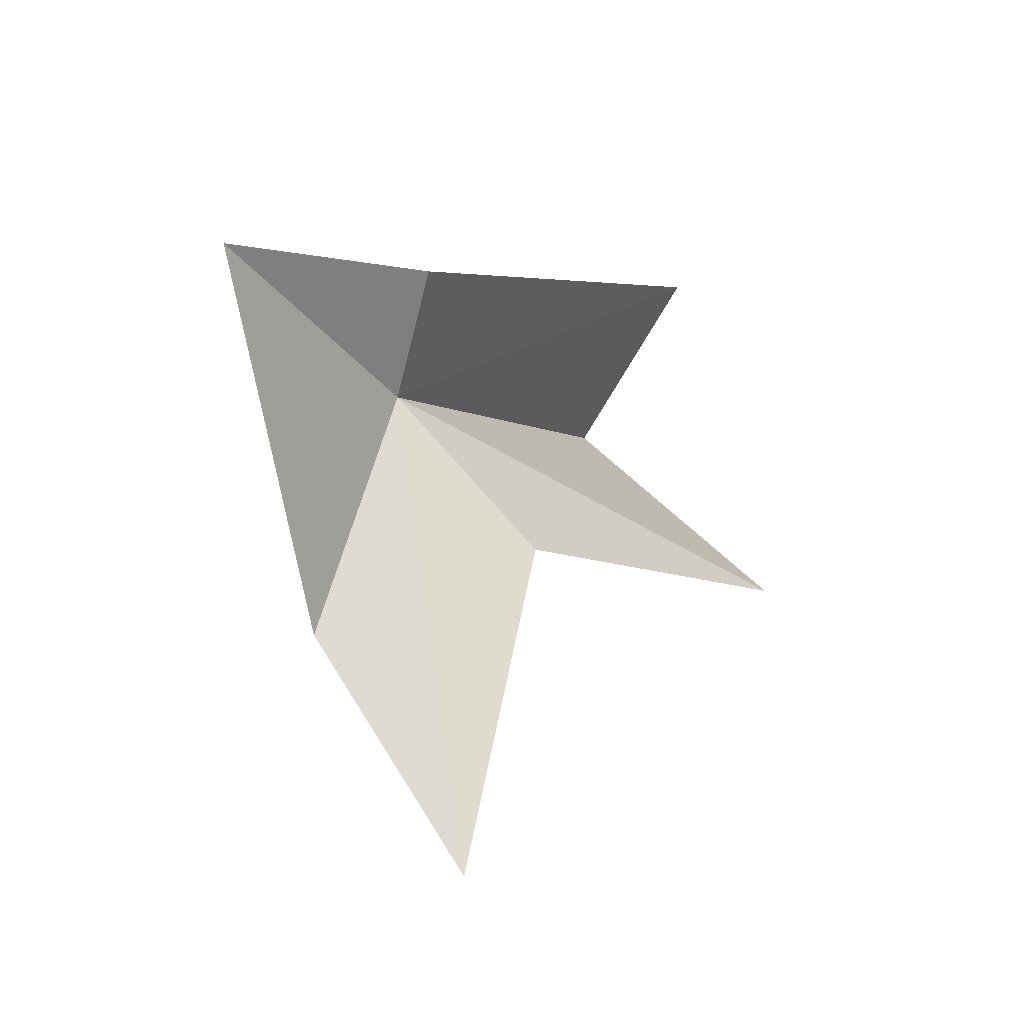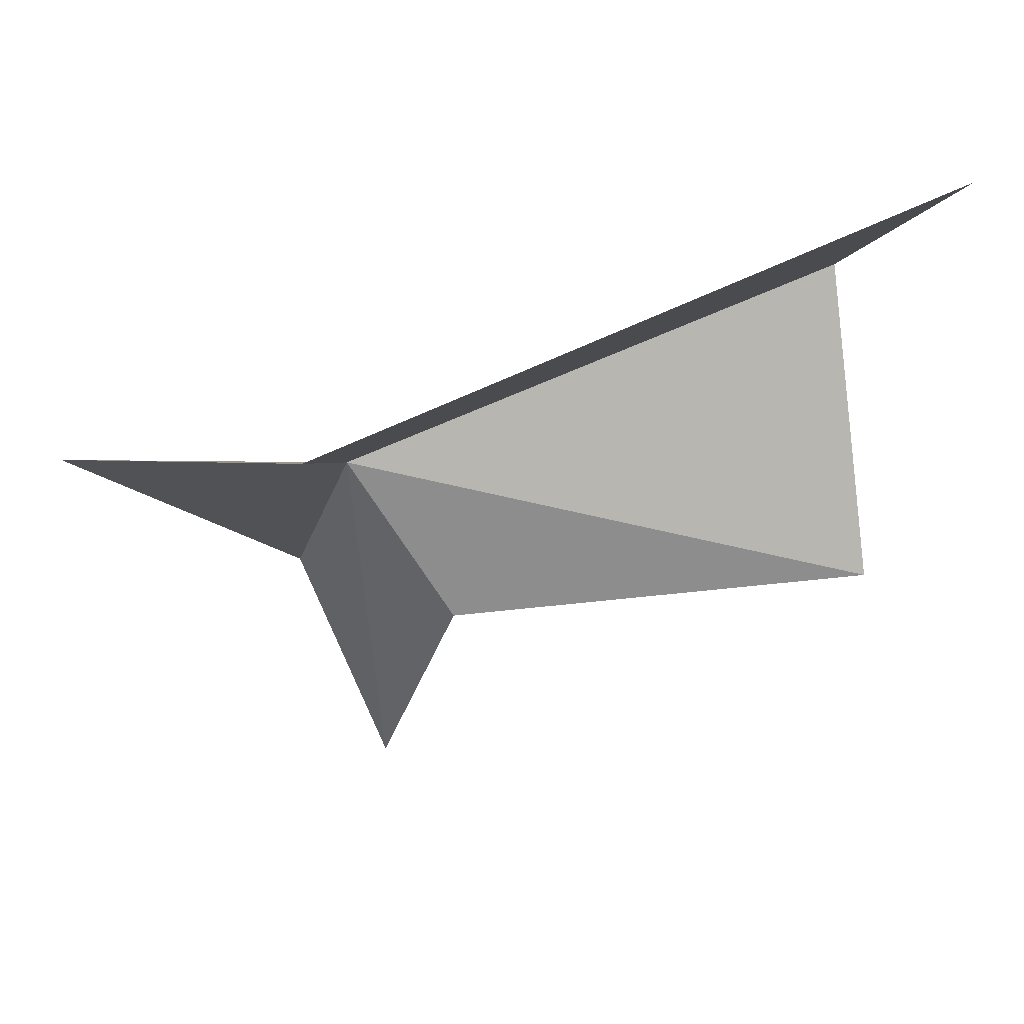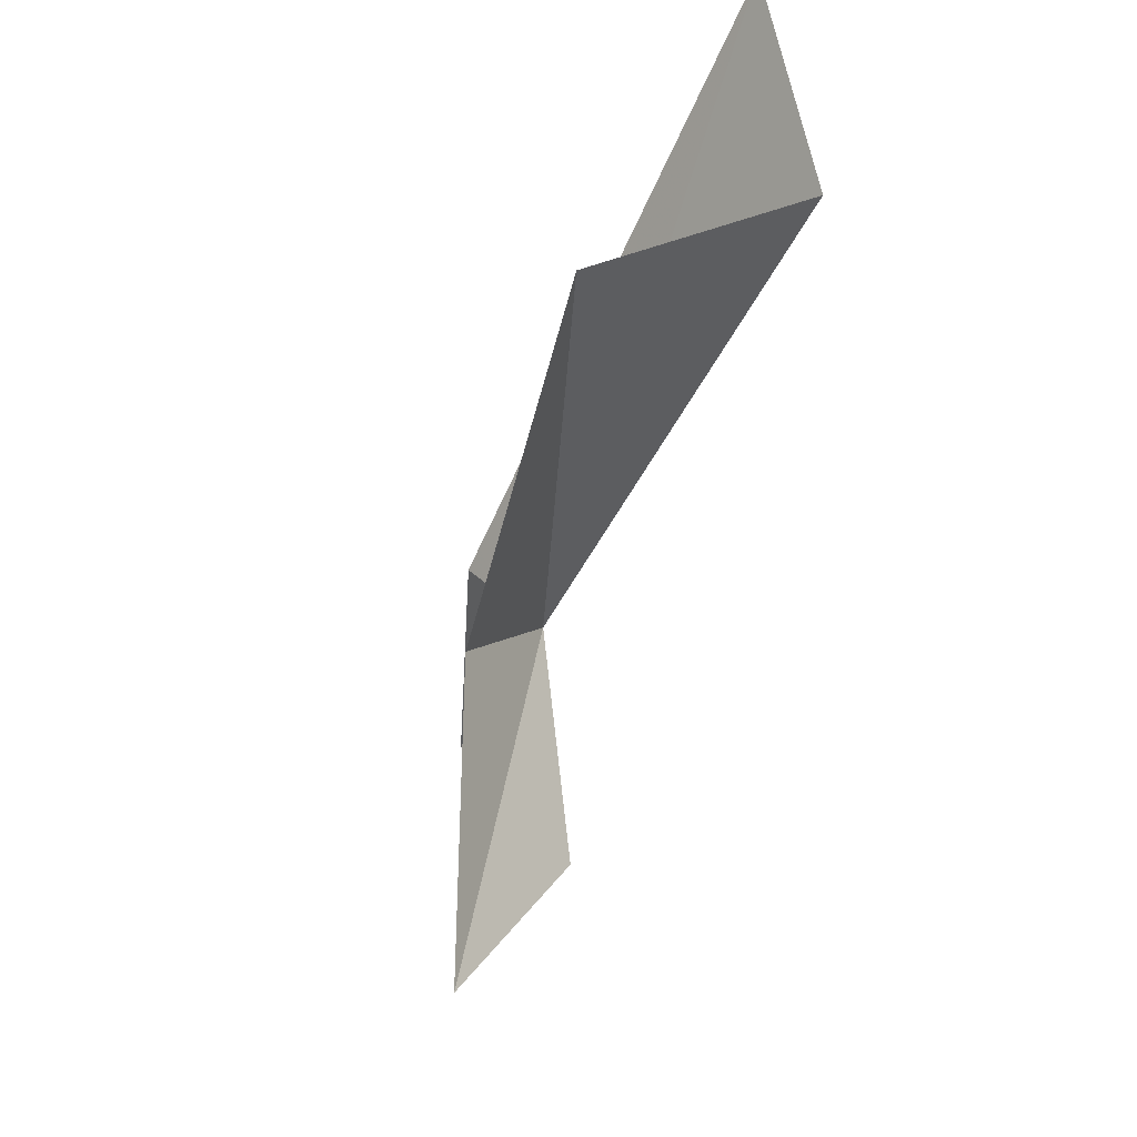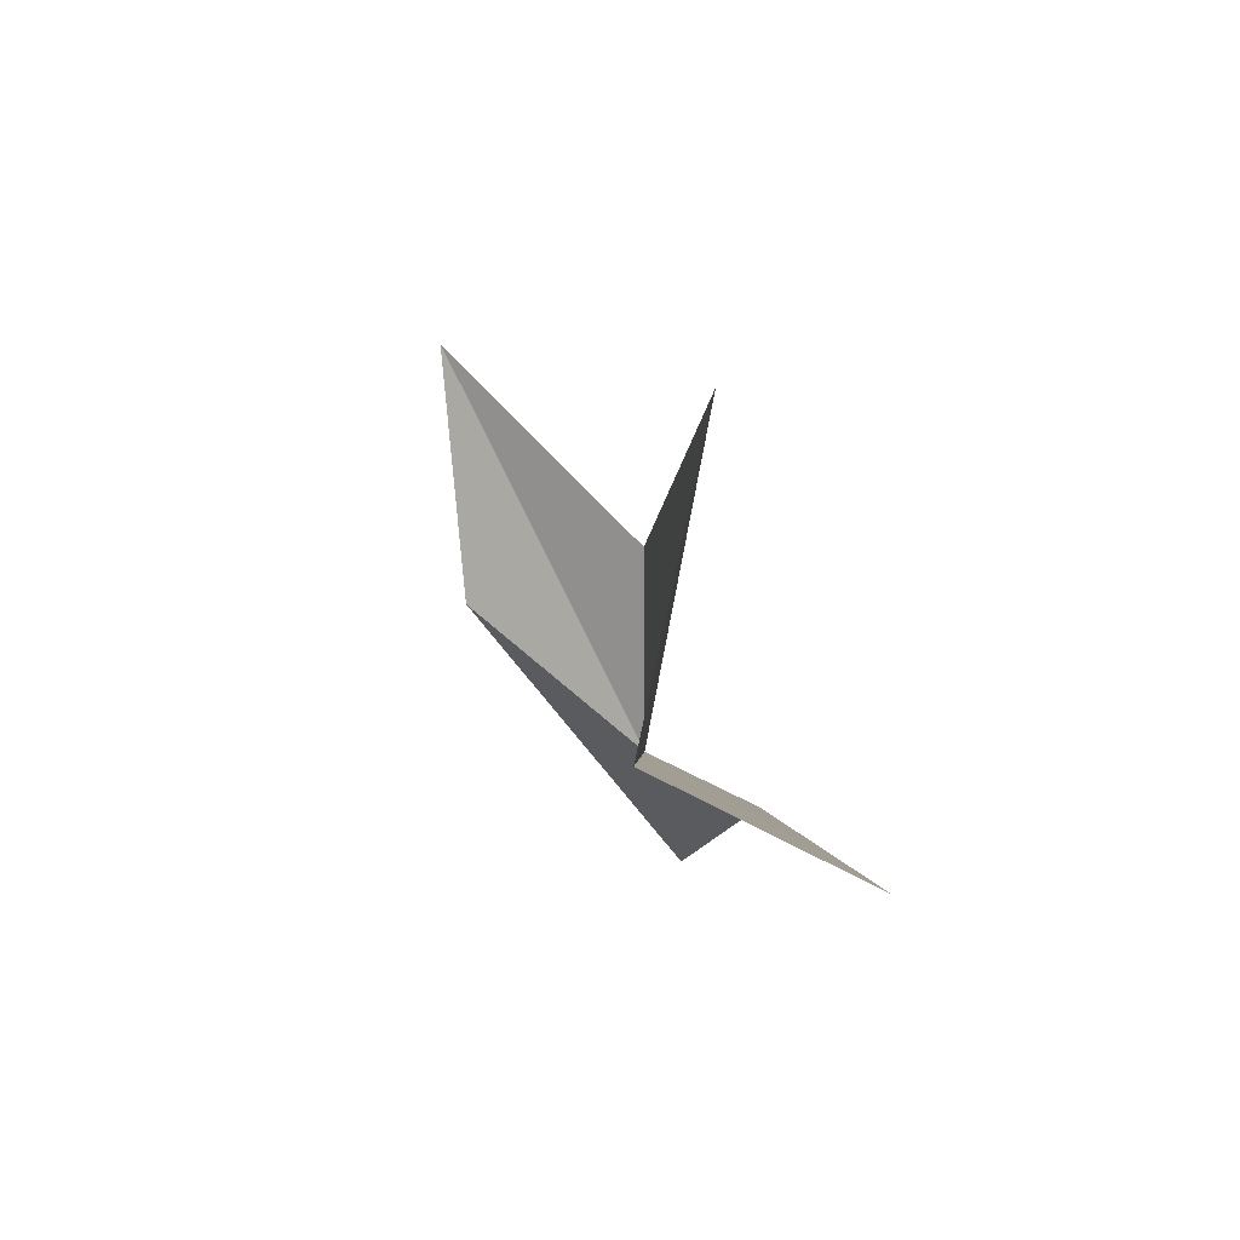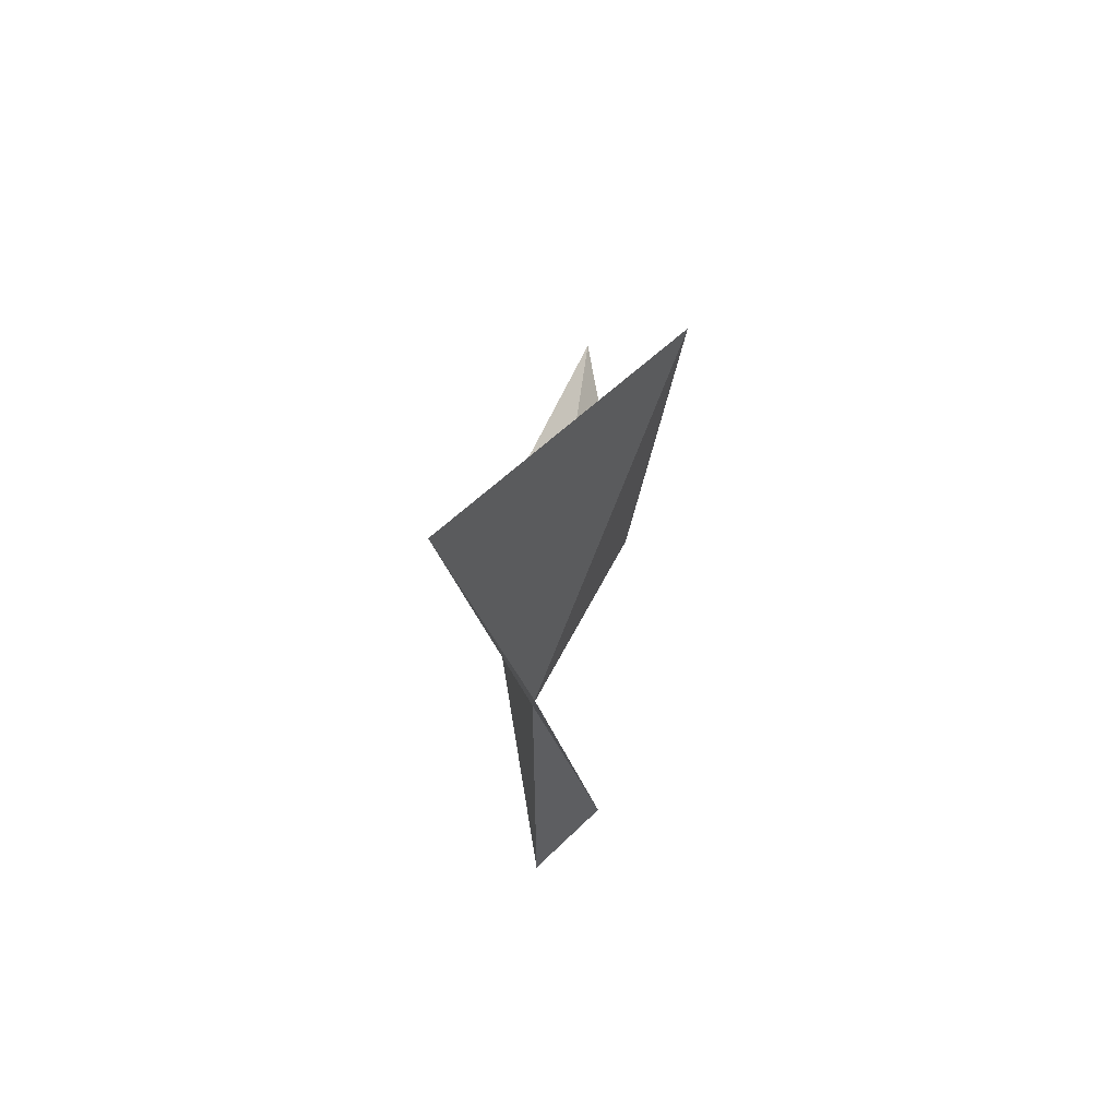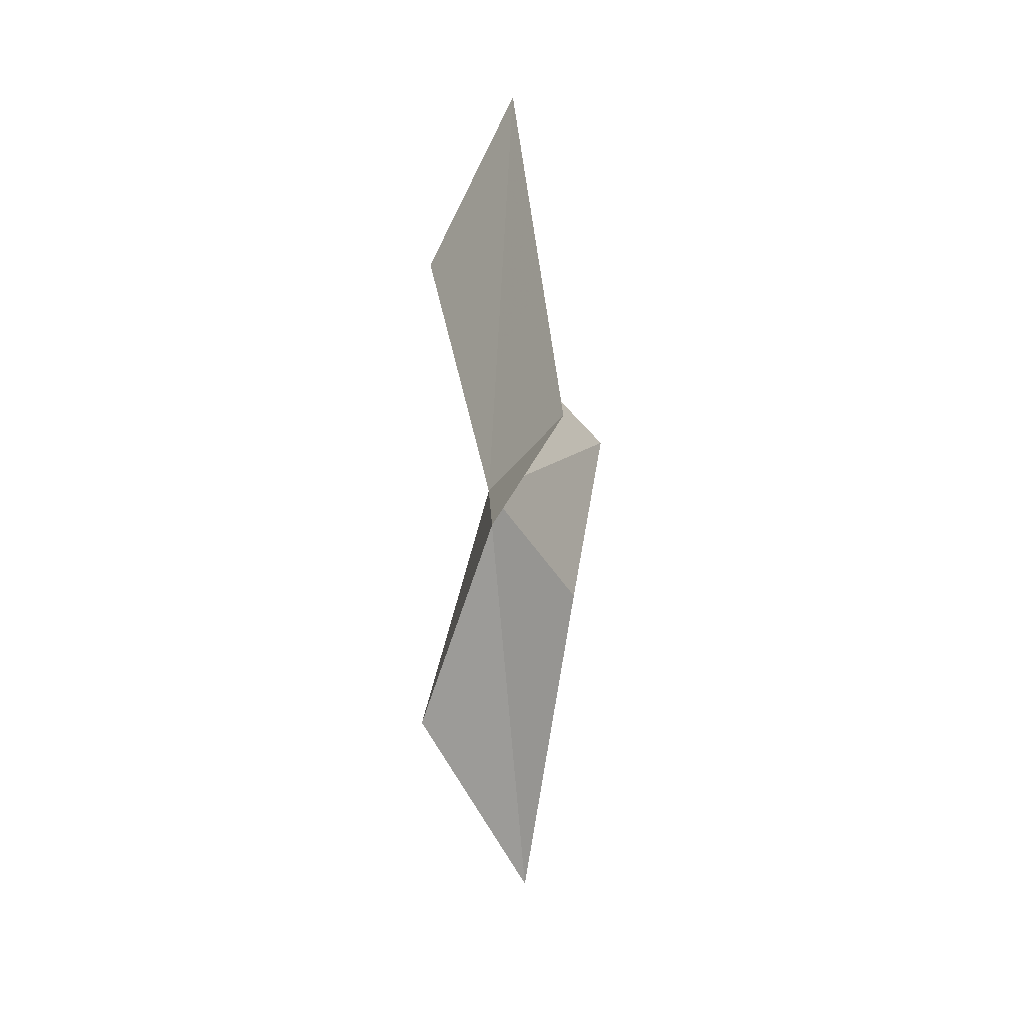
<metadata>
{"format":"obj","ext":"obj","renderer":"f3d","projection":"perspective","resolution":1024,"background":"white","views":[{"elev":-14.4,"azim":-147.7,"up":"+Y"},{"elev":56.7,"azim":-100.0,"up":"+Y"},{"elev":-46.5,"azim":-19.8,"up":"+Y"},{"elev":73.9,"azim":144.6,"up":"+Z"},{"elev":59.2,"azim":178.1,"up":"+Z"},{"elev":-68.2,"azim":175.2,"up":"+Z"}]}
</metadata>
<code>
v 13.88 20 3.905
v 13.88 24.31 12.46
v 12.92 21.49 3.258
v 15.13 21.41 11.25
v 11.74 18.29 11.21
v 12.37 17.84 5.164
v 13.88 21.04 0
v 14.61 16.49 3.038
v 12.76 13.21 3.979
f 1 3 2
f 1 2 4
f 1 5 6
f 1 4 5
f 1 7 3
f 1 8 7
f 1 6 9
f 1 9 8

</code>
